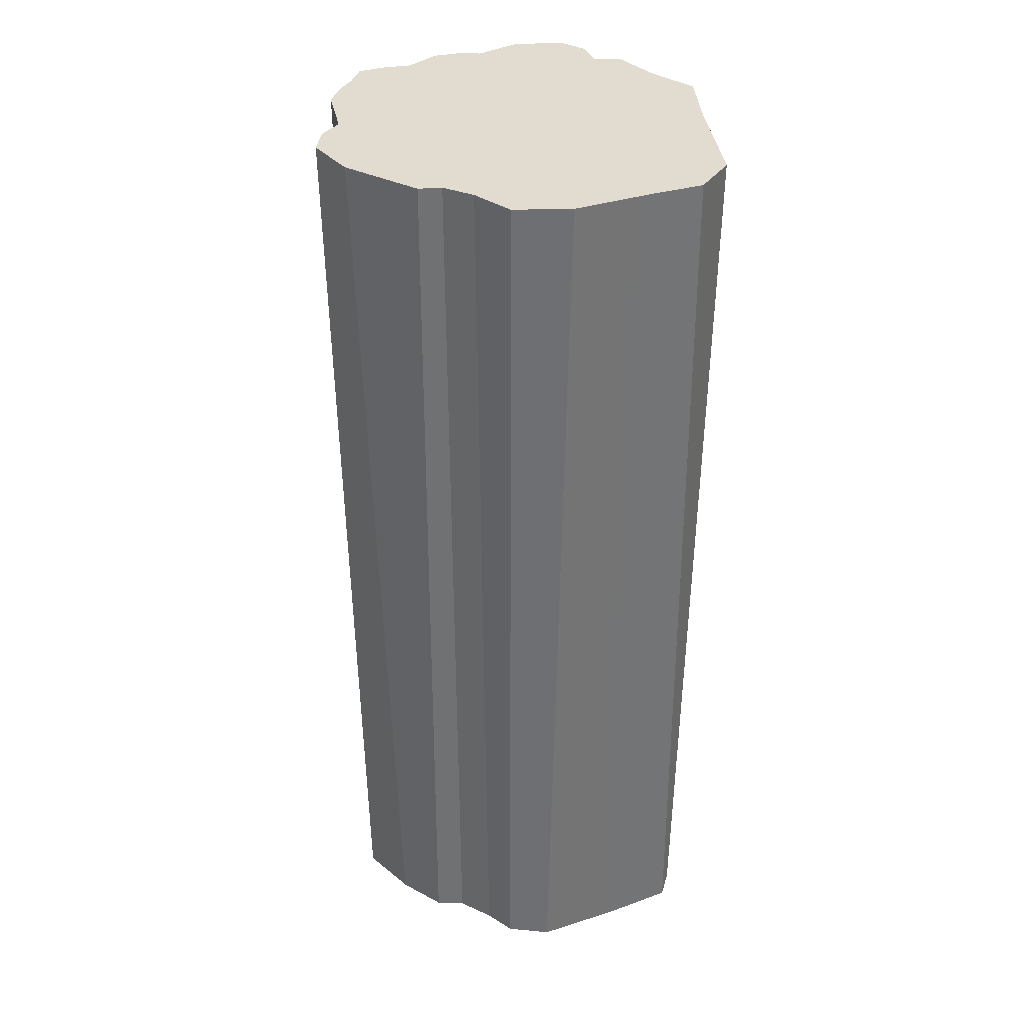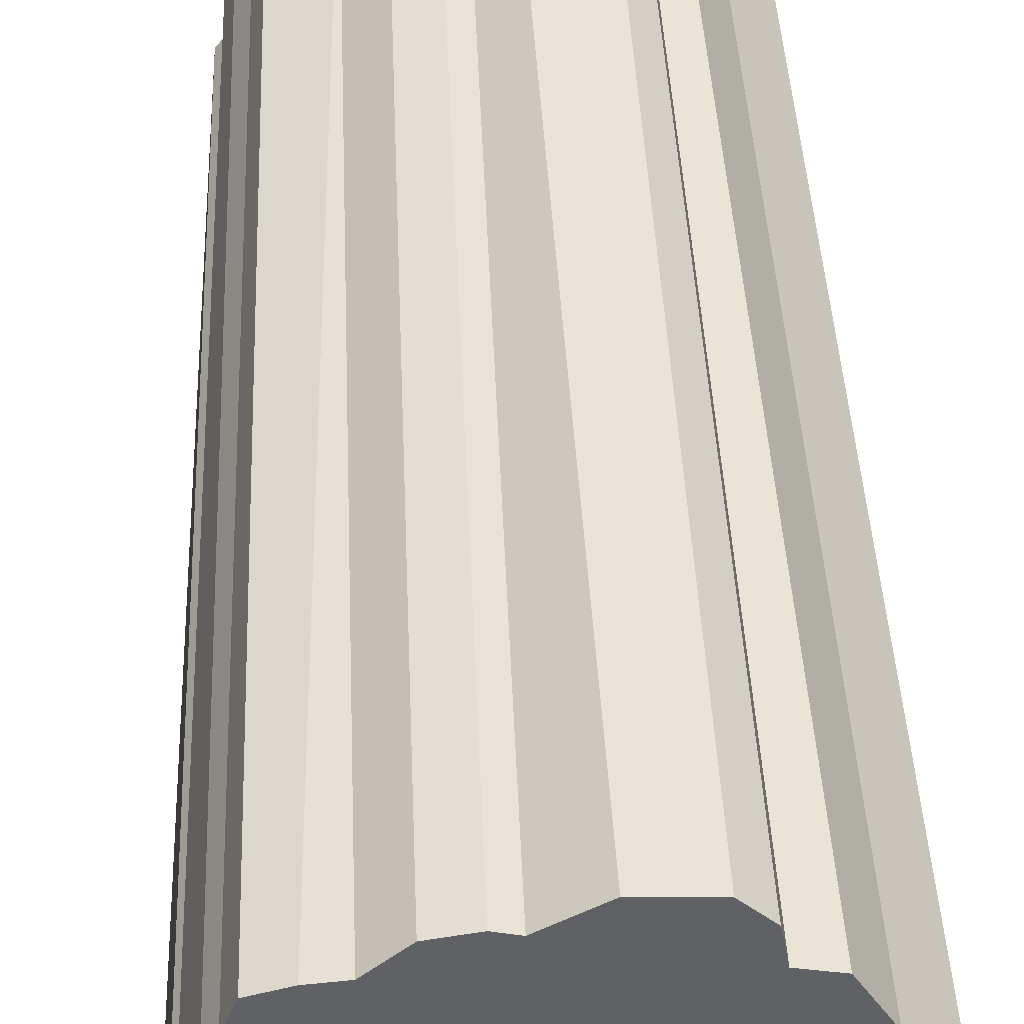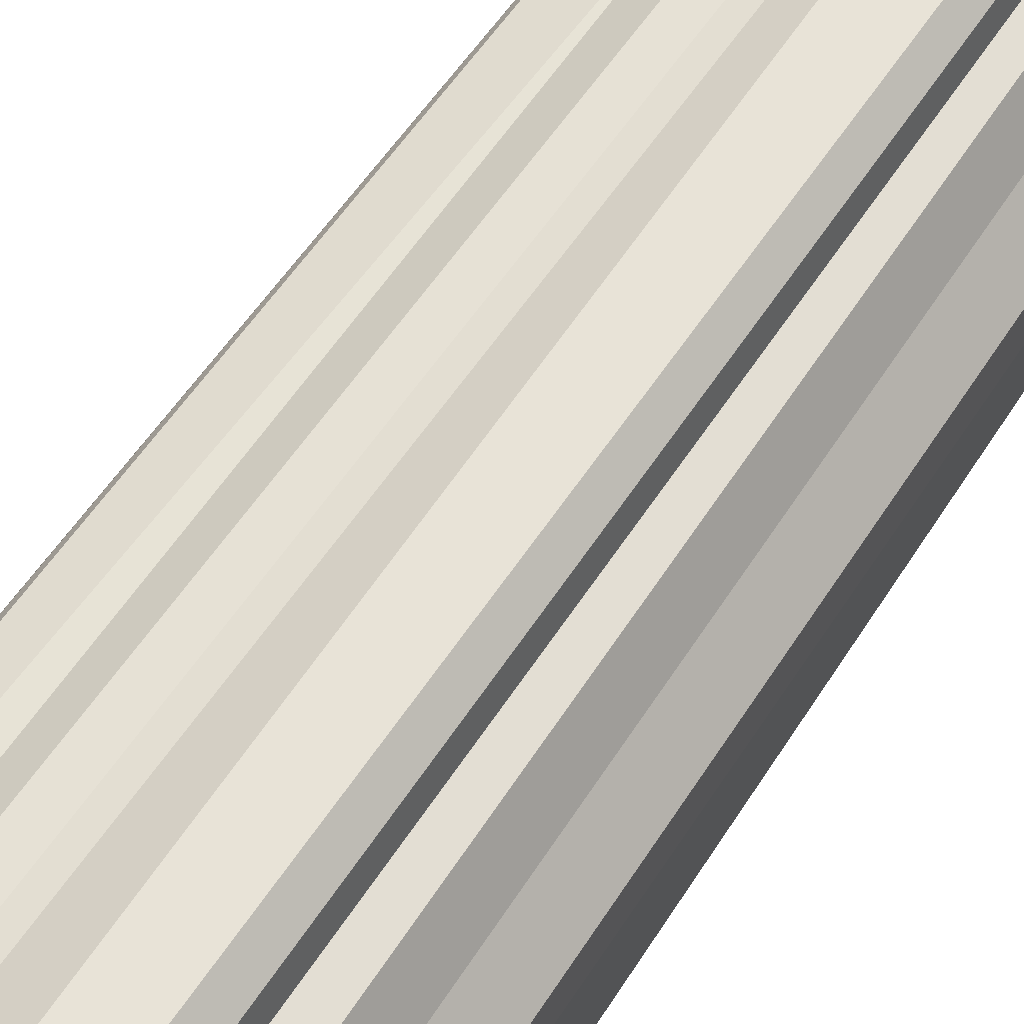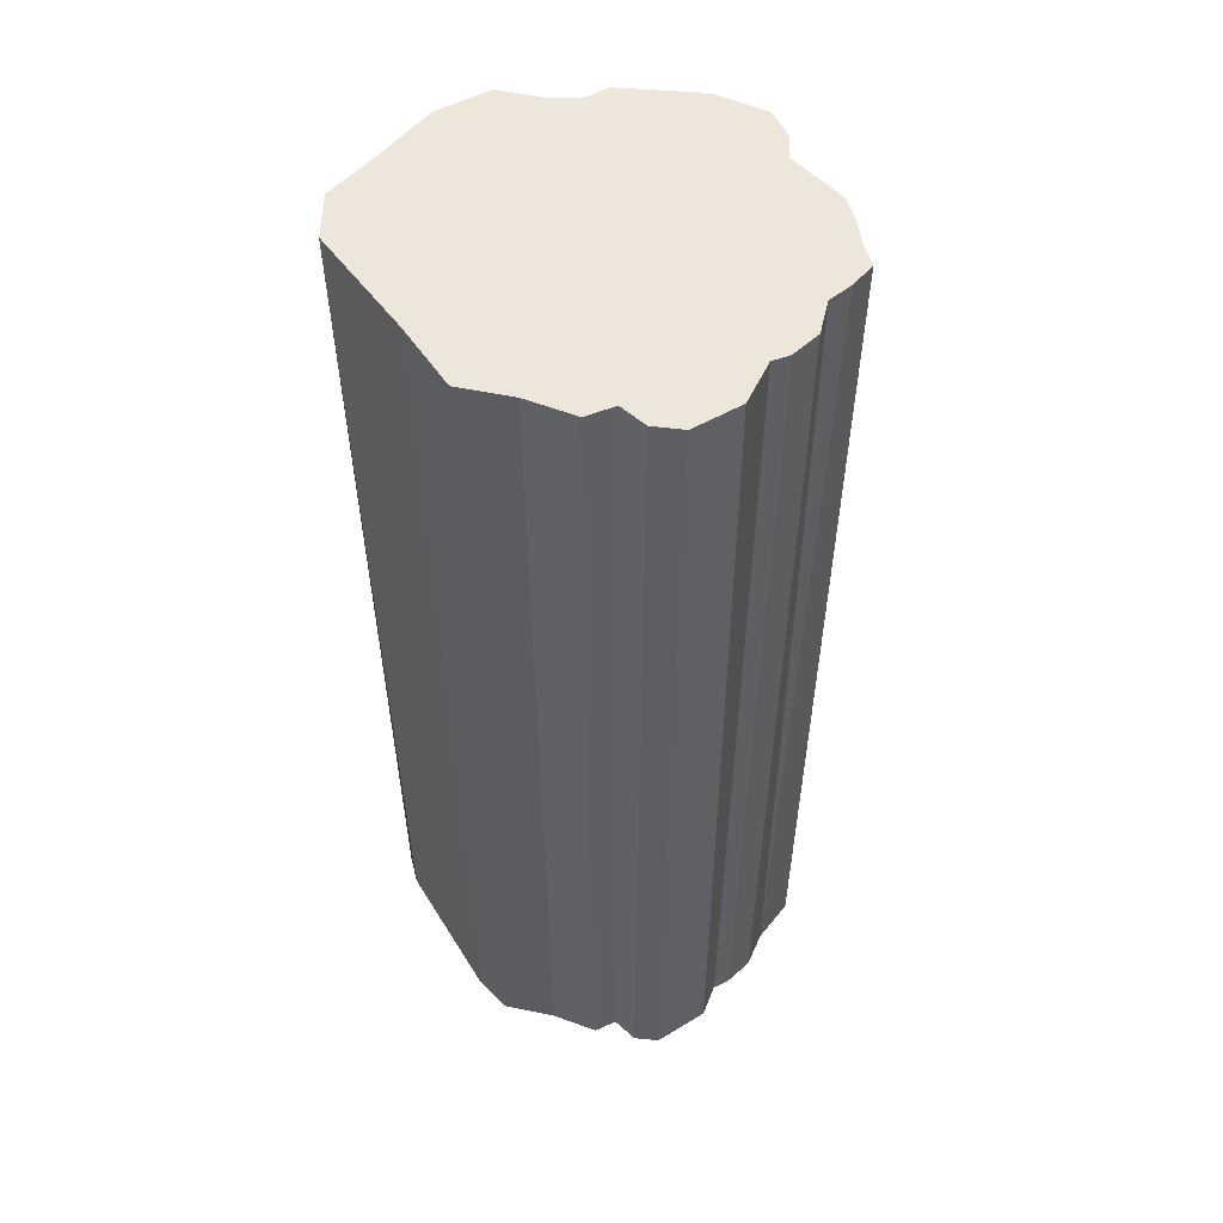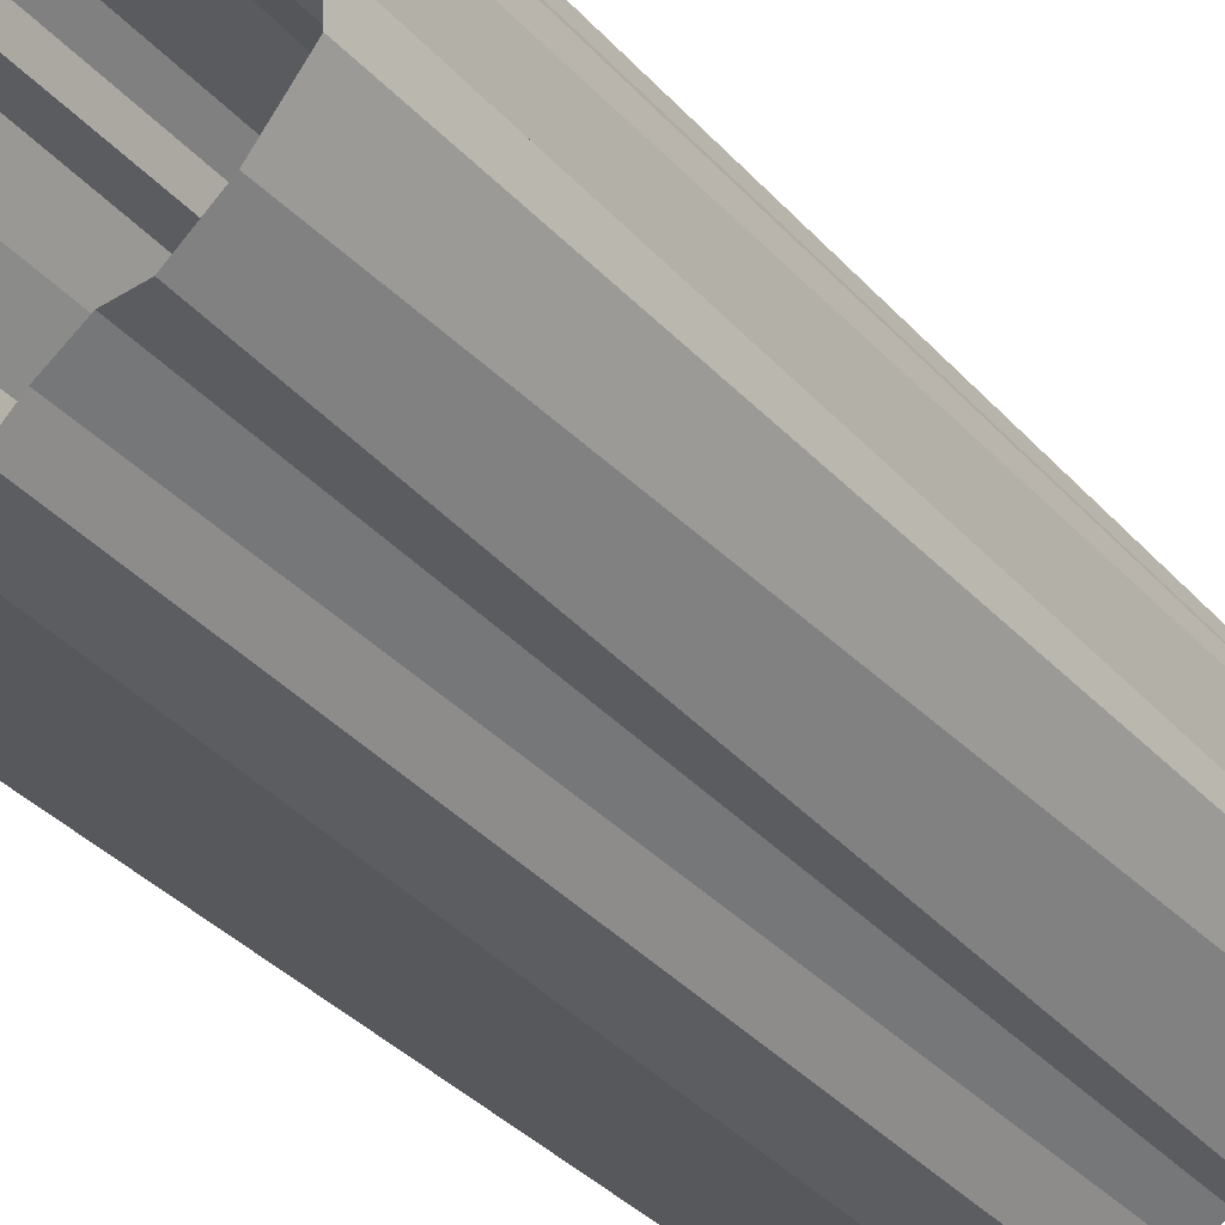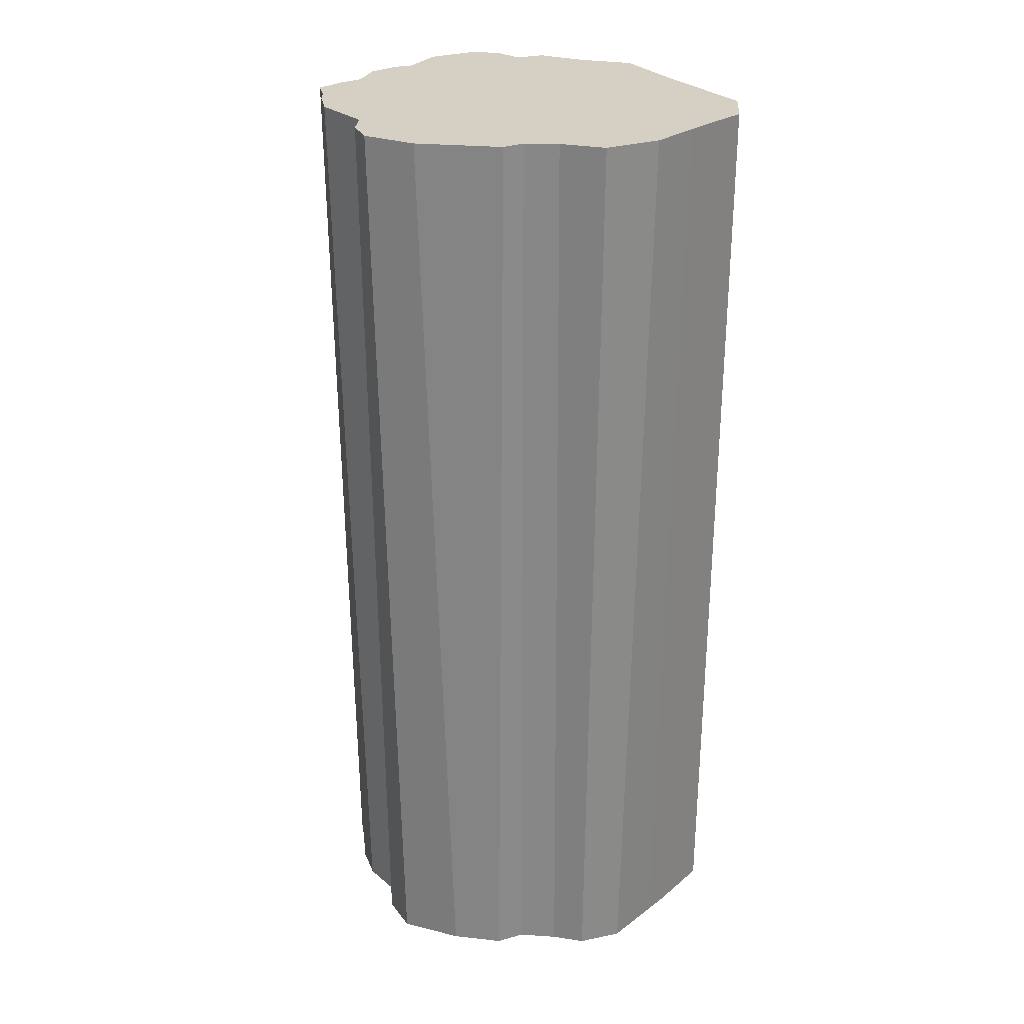
<metadata>
{"format":"obj","ext":"obj","renderer":"f3d","projection":"perspective","resolution":1024,"background":"white","views":[{"elev":34.4,"azim":173.7,"up":"+Y"},{"elev":43.3,"azim":177.5,"up":"+Z"},{"elev":62.4,"azim":-146.1,"up":"+Z"},{"elev":50.9,"azim":-35.4,"up":"+Y"},{"elev":-32.6,"azim":33.4,"up":"+Z"},{"elev":26.3,"azim":147.9,"up":"+Y"}]}
</metadata>
<code>
g cliffBase05B_COL
v -0.1818 -0.004176 5.113
v -1.414 -0.004176 5.044
v -0.005745 -0.004174 -0.0006821
v -3.4 -0.004176 -4.168
v -2.137 -0.004176 -4.511
v 1.062 -0.004176 -4.969
v 1.79 -0.004176 -4.122
v -4.278 -0.004176 1.665
v -3.409 -0.004176 2.647
v -4.179 -0.004176 -0.1252
v -0.005745 -0.004174 -0.0006821
v -0.3312 -0.004176 -5.083
v 1.062 -0.004176 -4.969
v -0.005745 -0.004174 -0.0006821
v -2.137 -0.004176 -4.511
v -2.779 -0.004176 3.688
v -2.076 -0.004176 3.831
v -1.947 -0.004176 4.542
v 1.79 -0.004176 -4.122
v 2.471 -0.004176 -3.656
v 3.025 -0.004176 -3.656
v 4.61 -0.004176 -2.301
v 5.248 -0.004176 -1.103
v 5.078 -0.004176 -0.3096
v 4.666 -0.004176 0.2319
v 4.805 -0.004176 1.813
v 4.485 -0.004176 2.596
v 4.254 -0.004176 2.982
v 4.007 -0.004176 3.623
v 3.339 -0.004176 3.813
v 2.71 -0.004176 3.873
v 2.024 -0.004176 4.486
v 1.254 -0.004176 4.621
v 0.8373 -0.004176 4.518
v -0.1818 -0.004176 5.113
v -1.414 -0.004176 5.044
v -1.947 -0.004176 4.542
v -4.179 -0.004176 -0.1252
v -4.149 -0.004176 -3.143
v 3.339 -0.004176 3.813
v 2.661 -23 3.781
v 2.71 -0.004176 3.873
v -0.005745 -0.004174 -0.0006821
v -4.149 -0.004176 -3.143
v -3.4 -0.004176 -4.168
v -2.076 -0.004176 3.831
v -1.957 -23 3.623
v -2.526 -23 3.536
v -2.779 -0.004176 3.688
v -2.779 -0.004176 3.688
v -2.526 -23 3.536
v -3.153 -23 2.565
v -3.409 -0.004176 2.647
v -3.409 -0.004176 2.647
v -3.153 -23 2.565
v -4.04 -23 1.575
v -4.278 -0.004176 1.665
v -4.163 -23 0.6137
v -4.179 -0.004176 -0.1252
v -4.278 -0.004176 1.665
v -4.04 -23 1.575
v -4.179 -0.004176 -0.1252
v -4.163 -23 0.6137
v -3.862 -23 -2.997
v -4.149 -0.004176 -3.143
v -4.149 -0.004176 -3.143
v -3.862 -23 -2.997
v -3.595 -23 -3.682
v -3.4 -0.004176 -4.168
v -3.4 -0.004176 -4.168
v -3.595 -23 -3.682
v -2.02 -23 -4.251
v -2.137 -0.004176 -4.511
v 0.005701 -23 -4.865
v -0.3312 -0.004176 -5.083
v -0.3312 -0.004176 -5.083
v 0.005701 -23 -4.865
v 1.045 -23 -4.61
v 1.062 -0.004176 -4.969
v 1.062 -0.004176 -4.969
v 1.045 -23 -4.61
v 1.604 -23 -4.031
v 1.79 -0.004176 -4.122
v 1.79 -0.004176 -4.122
v 1.604 -23 -4.031
v 2.342 -23 -3.456
v 2.471 -0.004176 -3.656
v 2.471 -0.004176 -3.656
v 2.342 -23 -3.456
v 3.034 -23 -3.356
v 3.025 -0.004176 -3.656
v 3.025 -0.004176 -3.656
v 3.034 -23 -3.356
v 3.959 -23 -2.521
v 4.61 -0.004176 -2.301
v 4.61 -0.004176 -2.301
v 3.959 -23 -2.521
v 4.87 -23 -1.305
v 5.248 -0.004176 -1.103
v 5.248 -0.004176 -1.103
v 4.87 -23 -1.305
v 4.807 -23 -0.2921
v 5.078 -0.004176 -0.3096
v 5.078 -0.004176 -0.3096
v 4.807 -23 -0.2921
v 4.417 -23 0.2199
v 4.666 -0.004176 0.2319
v 4.666 -0.004176 0.2319
v 4.417 -23 0.2199
v 4.538 -23 1.396
v 4.805 -0.004176 1.813
v 4.805 -0.004176 1.813
v 4.538 -23 1.396
v 4.322 -23 2.282
v 4.485 -0.004176 2.596
v 4.485 -0.004176 2.596
v 4.322 -23 2.282
v 4.018 -23 2.789
v 4.254 -0.004176 2.982
v 4.254 -0.004176 2.982
v 4.018 -23 2.789
v 3.794 -23 3.426
v 4.007 -0.004176 3.623
v 4.007 -0.004176 3.623
v 3.794 -23 3.426
v 2.661 -23 3.781
v 3.339 -0.004176 3.813
v 2.71 -0.004176 3.873
v 2.661 -23 3.781
v 1.919 -23 4.242
v 2.024 -0.004176 4.486
v 2.024 -0.004176 4.486
v 1.919 -23 4.242
v 1.155 -23 4.358
v 1.254 -0.004176 4.621
v 1.254 -0.004176 4.621
v 1.155 -23 4.358
v 0.7283 -23 4.302
v 0.8373 -0.004176 4.518
v 0.8373 -0.004176 4.518
v 0.7283 -23 4.302
v 0.04859 -23 4.754
v -0.1818 -0.004176 5.113
v -0.1818 -0.004176 5.113
v 0.04859 -23 4.754
v -1.37 -23 4.707
v -1.414 -0.004176 5.044
v -1.414 -0.004176 5.044
v -1.37 -23 4.707
v -1.835 -23 4.295
v -1.947 -0.004176 4.542
v -1.947 -0.004176 4.542
v -1.835 -23 4.295
v -1.957 -23 3.623
v -2.076 -0.004176 3.831
g cliffBase05B_COL_0
f 3 2 1
f 5 4 3
f 7 6 3
f 9 3 8
f 8 11 10
f 13 12 11
f 12 15 14
f 16 14 9
f 16 17 11
f 17 18 11
f 20 19 11
f 20 11 21
f 11 22 21
f 11 23 22
f 11 24 23
f 11 25 24
f 26 25 11
f 27 26 11
f 28 27 11
f 29 28 11
f 30 29 11
f 31 30 11
f 32 31 11
f 33 32 11
f 34 33 11
f 34 11 35
f 37 36 14
f 39 38 14
f 42 41 40
f 45 44 43
f 48 47 46
f 49 48 46
f 52 51 50
f 53 52 50
f 56 55 54
f 57 56 54
f 60 59 58
f 61 60 58
f 64 63 62
f 65 64 62
f 68 67 66
f 69 68 66
f 72 71 70
f 73 72 70
f 74 72 73
f 75 74 73
f 78 77 76
f 79 78 76
f 82 81 80
f 83 82 80
f 86 85 84
f 87 86 84
f 90 89 88
f 91 90 88
f 94 93 92
f 95 94 92
f 98 97 96
f 99 98 96
f 102 101 100
f 103 102 100
f 106 105 104
f 107 106 104
f 110 109 108
f 111 110 108
f 114 113 112
f 115 114 112
f 118 117 116
f 119 118 116
f 122 121 120
f 123 122 120
f 126 125 124
f 127 126 124
f 130 129 128
f 131 130 128
f 134 133 132
f 135 134 132
f 138 137 136
f 139 138 136
f 142 141 140
f 143 142 140
f 146 145 144
f 147 146 144
f 150 149 148
f 151 150 148
f 154 153 152
f 155 154 152

</code>
